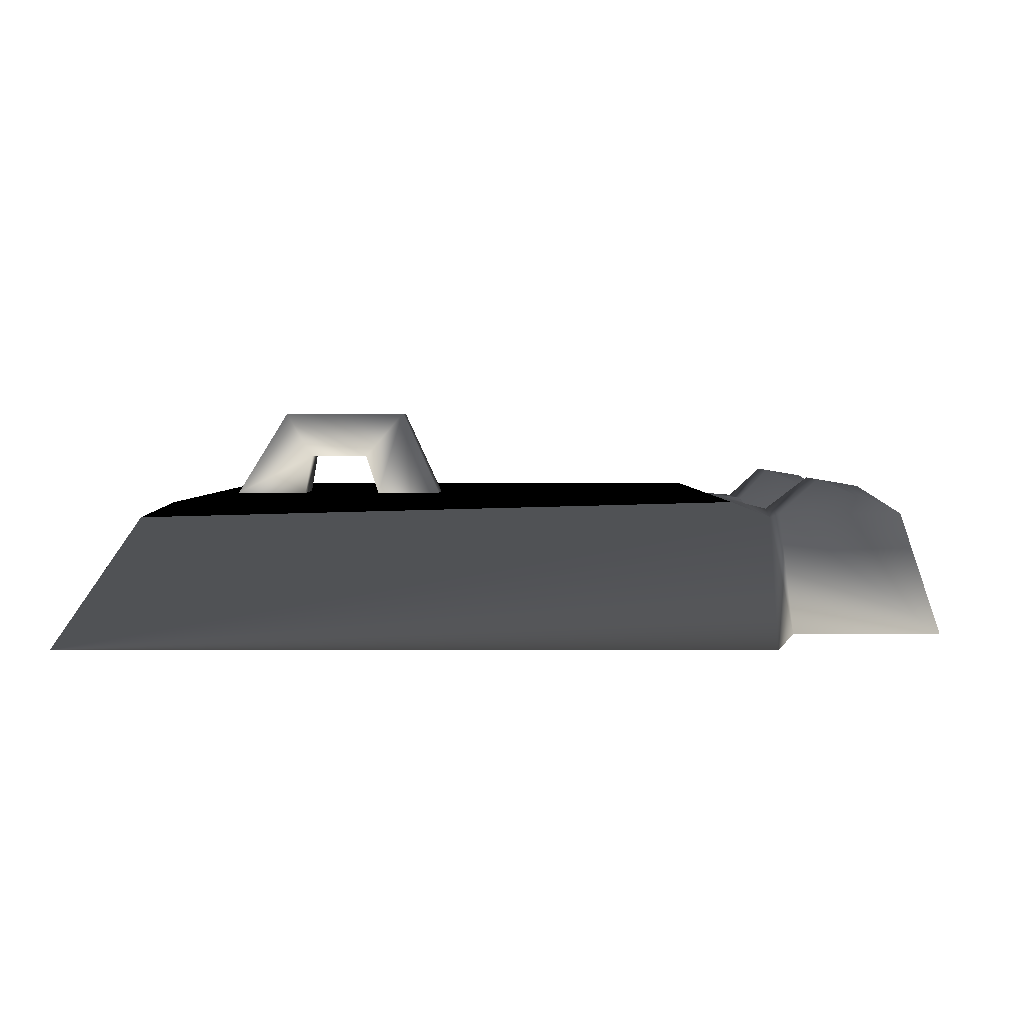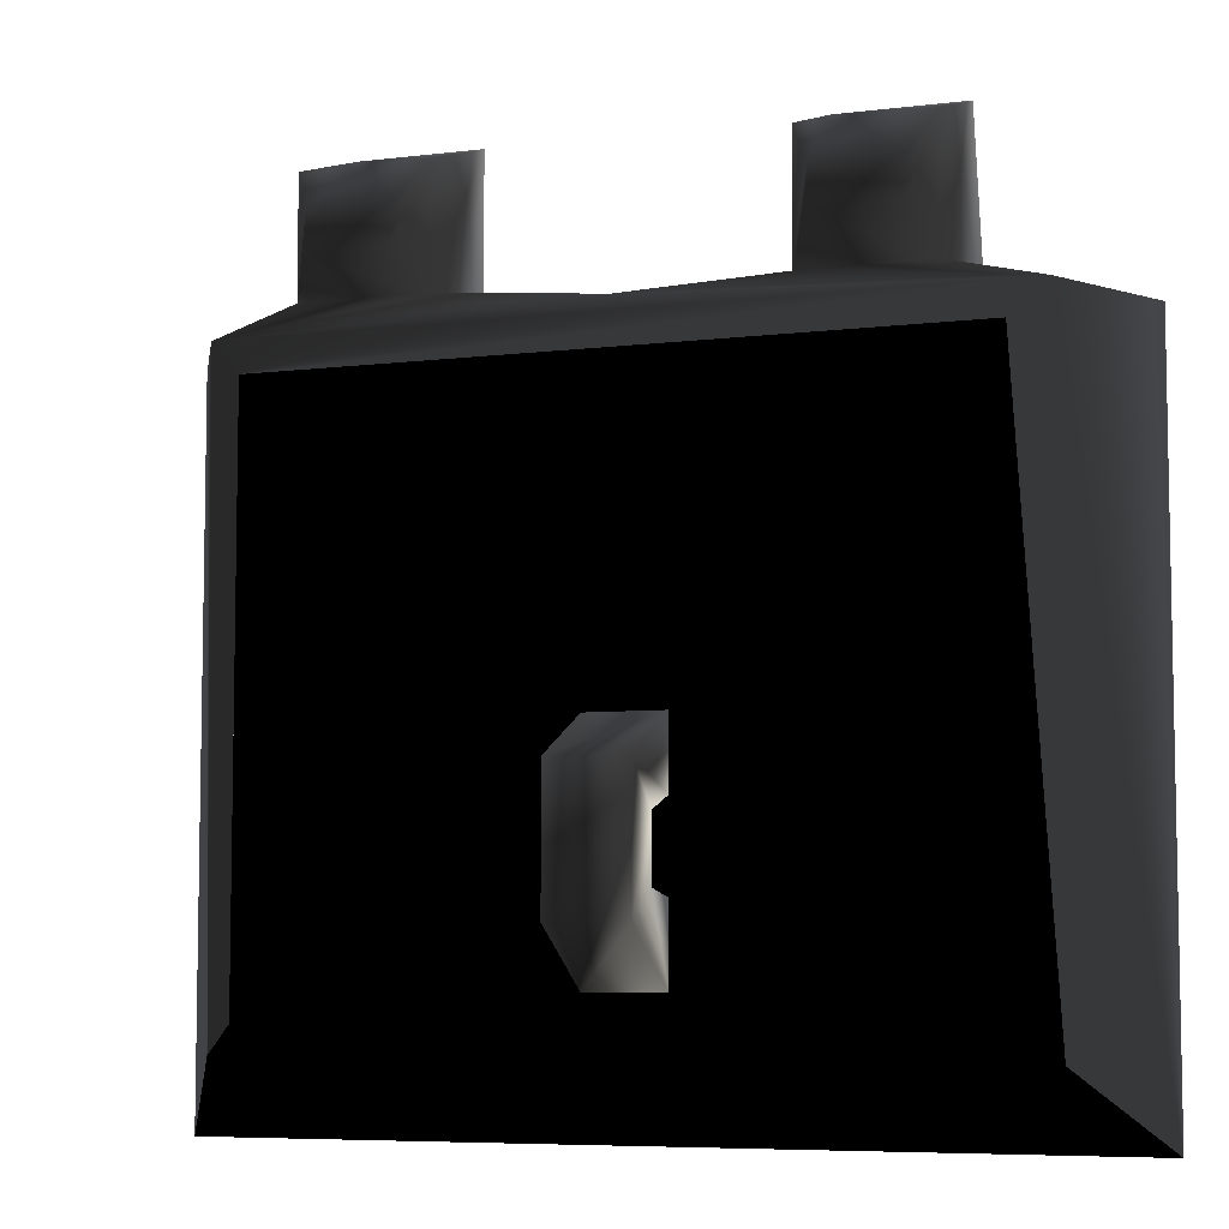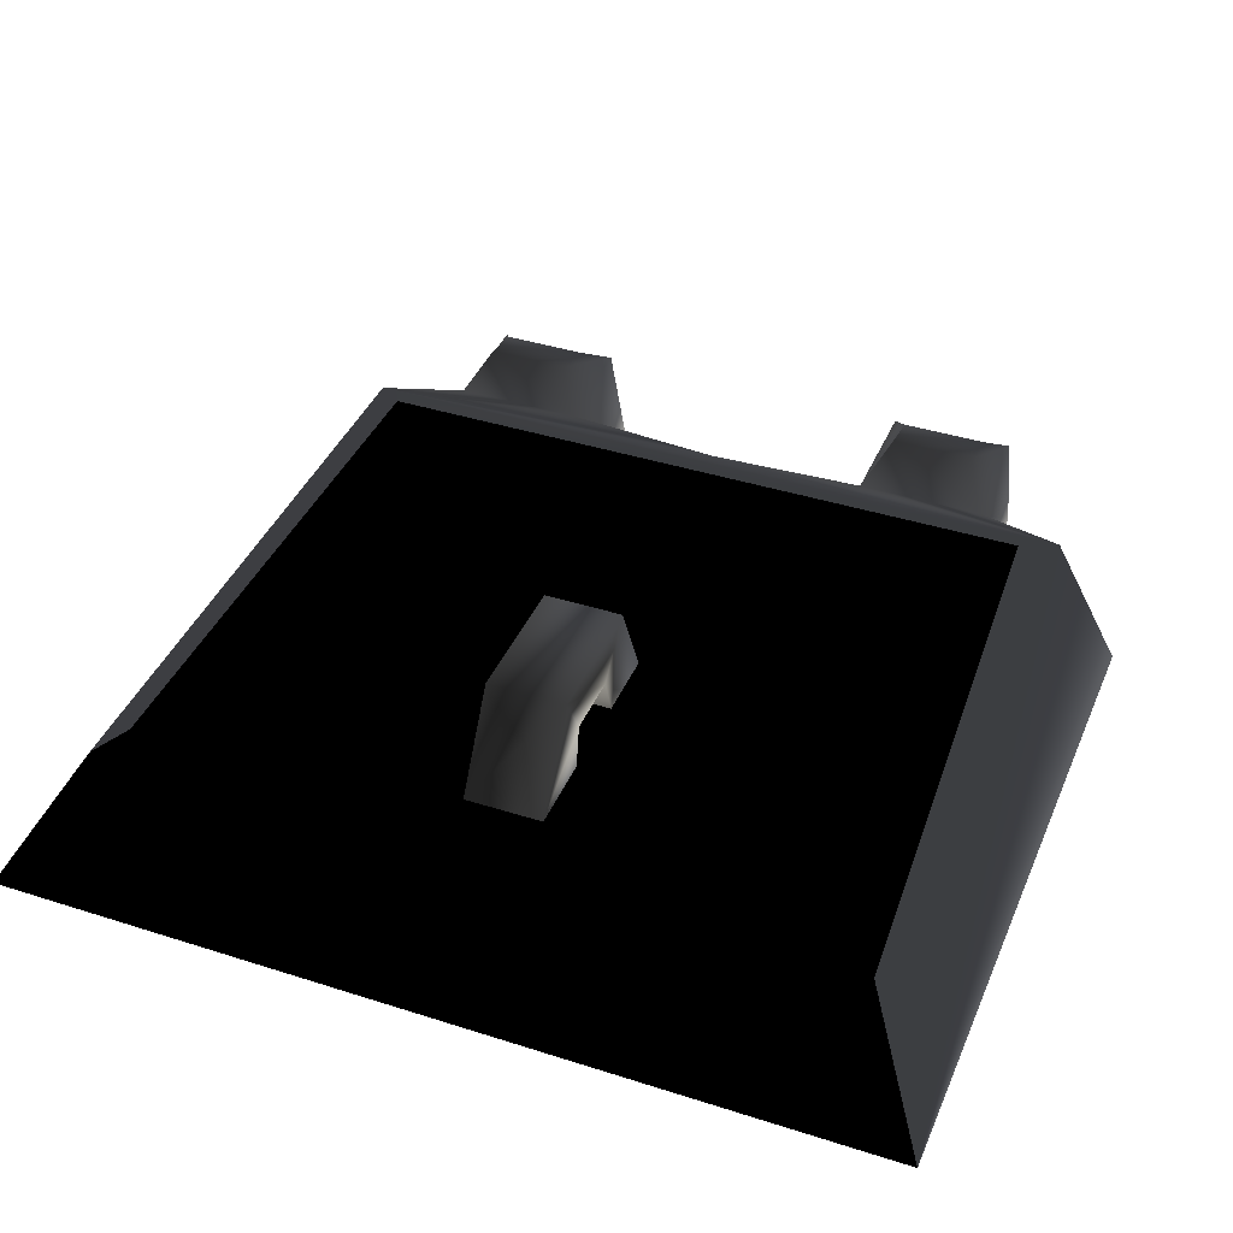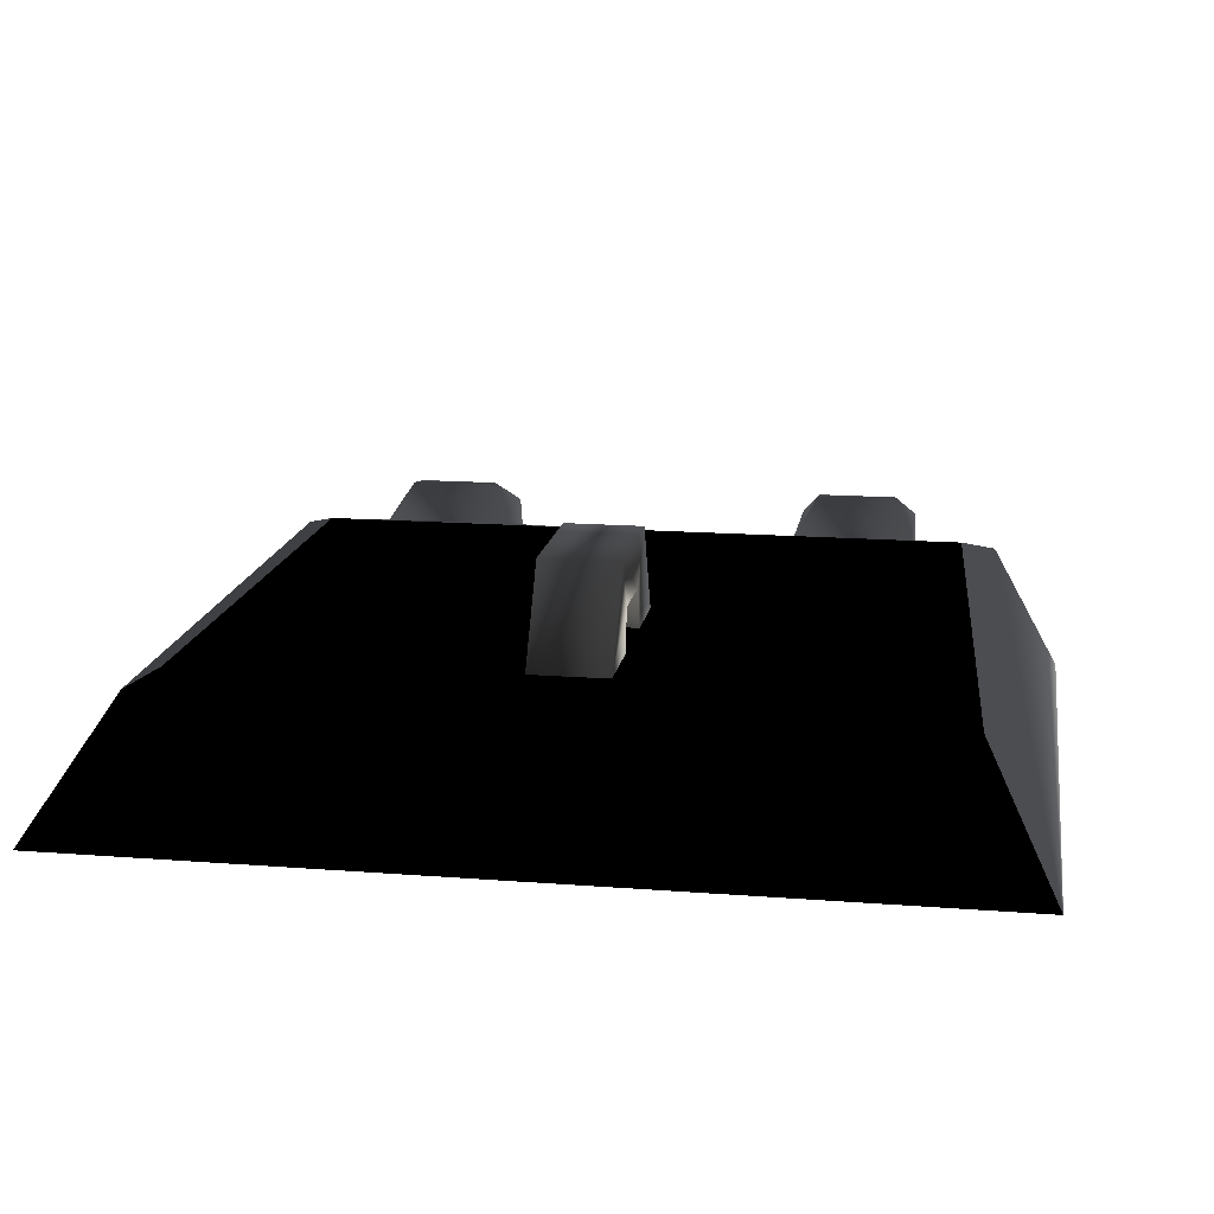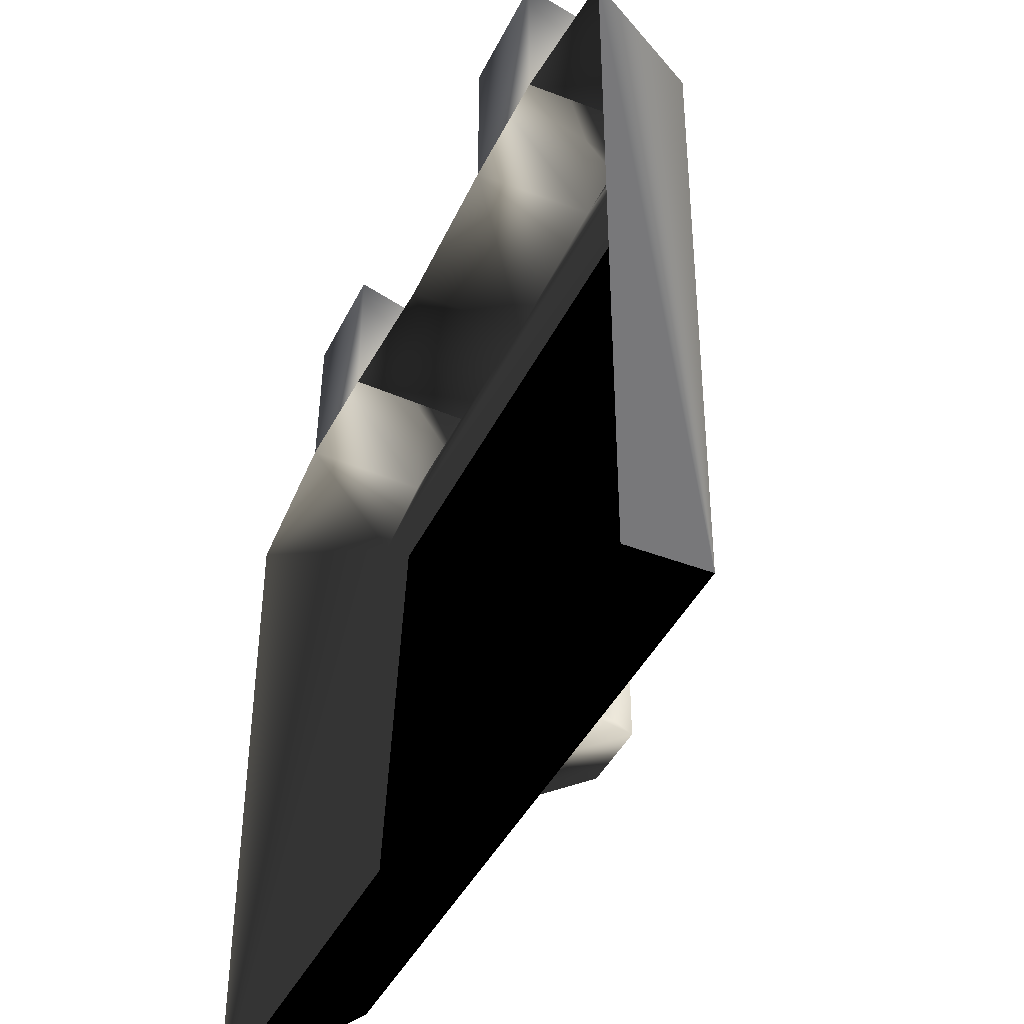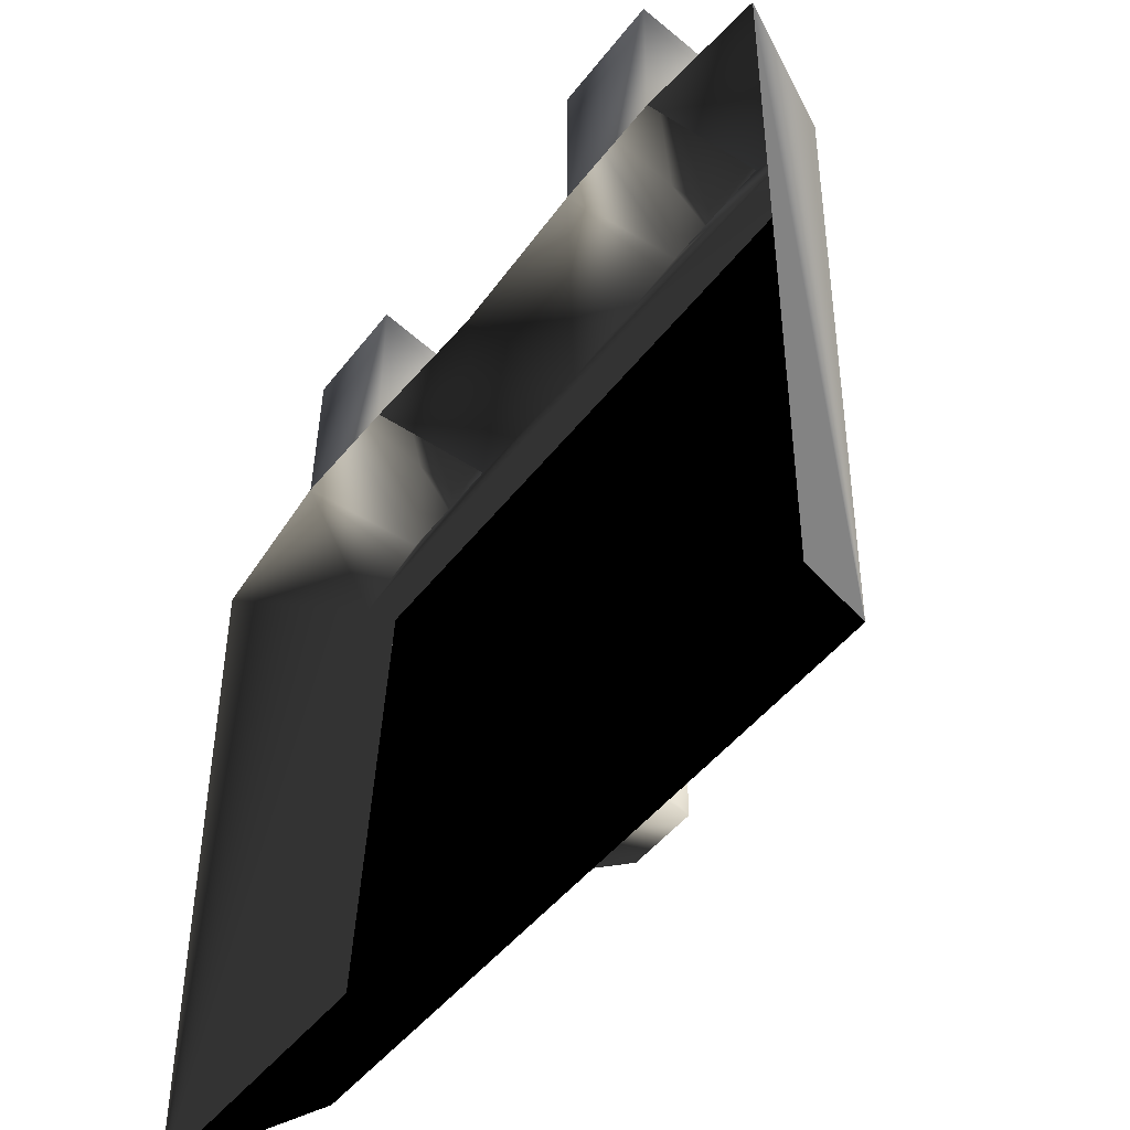
<metadata>
{"format":"obj","ext":"obj","renderer":"f3d","projection":"perspective","resolution":1024,"background":"white","views":[{"elev":2.4,"azim":-89.9,"up":"+Y"},{"elev":-6.7,"azim":-160.2,"up":"+Z"},{"elev":39.5,"azim":-158.3,"up":"+Y"},{"elev":15.6,"azim":-170.7,"up":"+Y"},{"elev":-42.4,"azim":65.4,"up":"+Z"},{"elev":-46.2,"azim":54.8,"up":"+Z"}]}
</metadata>
<code>
o 3253
v -61 18 47
v -71 0 47
v -49 0 52
v -48 18 50
v -30 18 50
v -7 18 49
v 47 18 47
v 42 20 42
v -56 20 42
v -61 18 -43
v -71 0 -54
v -45 22 62
v -33 22 62
v -33 23 56
v -45 23 56
v -48 18 68
v -30 0 74
v -30 18 68
v -48 0 74
v -30 0 51
v -7 0 49
v 17 0 51
v 17 18 51
v 35 18 51
v 57 0 47
v 46 18 -43
v 42 20 -39
v -56 20 -39
v 57 0 -54
v 17 0 74
v 17 18 68
v 35 0 74
v 20 22 62
v 20 23 56
v 32 23 56
v 32 22 62
v 35 18 68
v 35 0 51
v -4 33 -27
v -4 26 -23
v -4 20 -24
v -4 20 -35
v -15 33 -27
v -15 33 -8
v -4 33 -8
v -4 26 -14
v -15 26 -23
v -15 20 -24
v -15 20 -35
v -15 26 -14
v -15 20 -12
v -15 20 -2
v -4 20 -2
v -4 20 -12
f 1 2 3
f 1 3 4
f 1 4 5
f 1 5 6
f 1 6 7
f 1 7 8
f 1 8 9
f 1 9 10
f 1 10 11
f 1 11 2
f 12 13 14
f 12 14 15
f 12 15 16
f 12 16 17
f 12 17 13
f 13 17 18
f 13 18 5
f 13 5 14
f 14 5 4
f 14 4 15
f 15 4 16
f 16 4 19
f 16 19 17
f 17 19 3
f 17 3 20
f 17 20 18
f 18 20 5
f 5 20 21
f 5 21 6
f 6 21 22
f 6 22 23
f 6 23 7
f 7 23 24
f 7 24 25
f 7 25 26
f 7 26 27
f 7 27 8
f 8 27 28
f 8 28 9
f 9 28 10
f 10 28 26
f 10 26 29
f 10 29 11
f 19 4 3
f 30 31 23
f 30 23 22
f 30 22 32
f 30 32 31
f 31 32 33
f 31 33 34
f 31 34 23
f 23 34 35
f 23 35 24
f 24 35 36
f 24 36 37
f 24 37 38
f 24 38 25
f 33 36 35
f 33 35 34
f 32 22 38
f 32 38 37
f 32 37 36
f 32 36 33
f 28 27 26
f 26 25 29
f 39 40 41
f 39 41 42
f 39 42 43
f 39 43 44
f 39 44 45
f 39 45 40
f 40 45 46
f 40 46 47
f 40 47 48
f 40 48 41
f 47 43 49
f 47 49 48
f 43 42 49
f 43 47 50
f 43 50 44
f 44 50 51
f 44 51 52
f 44 52 45
f 45 52 53
f 45 53 46
f 46 53 54
f 46 54 50
f 46 50 47
f 50 54 51

</code>
